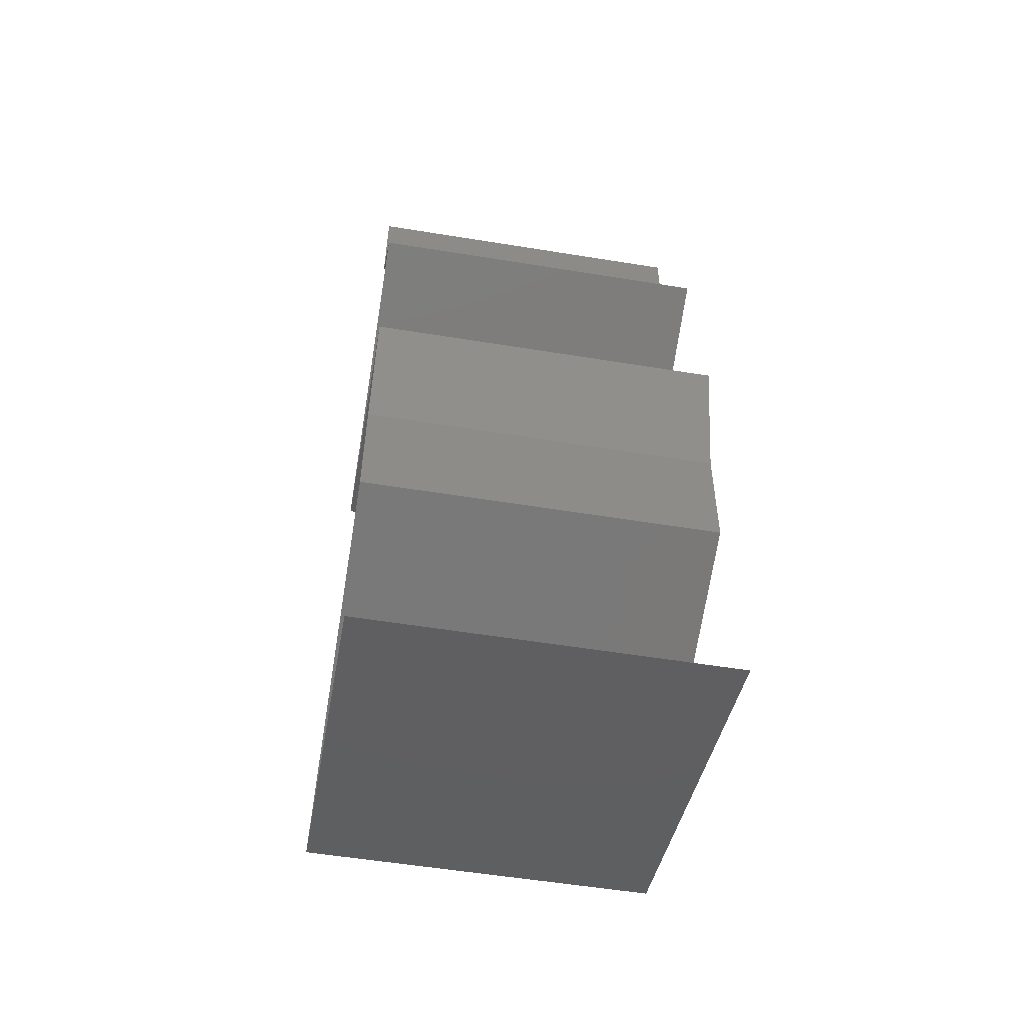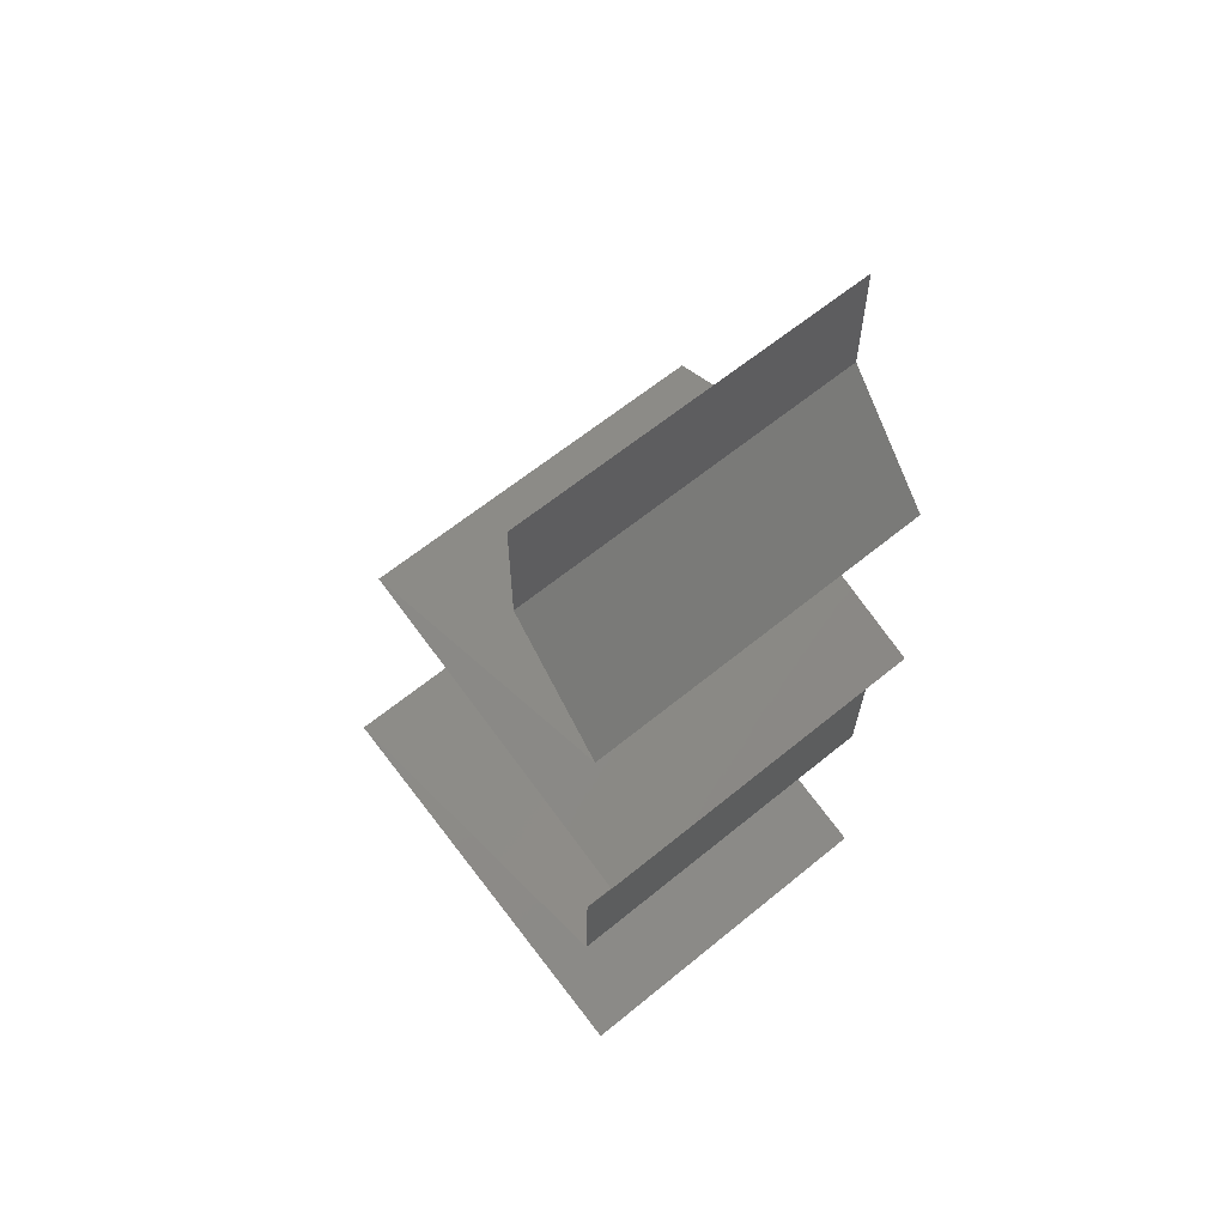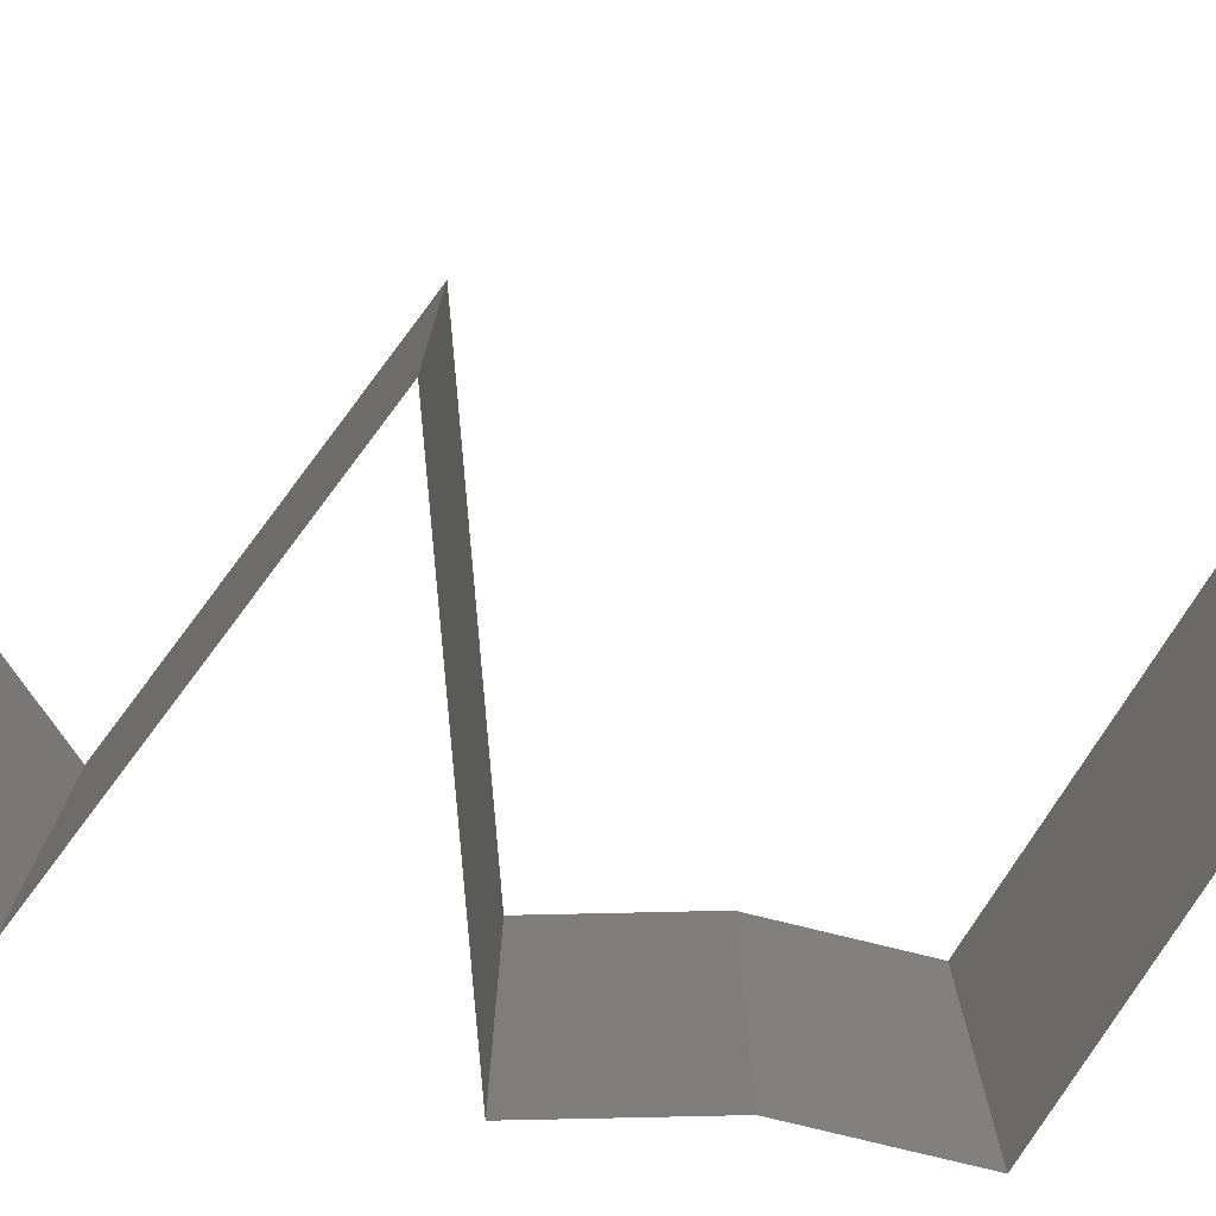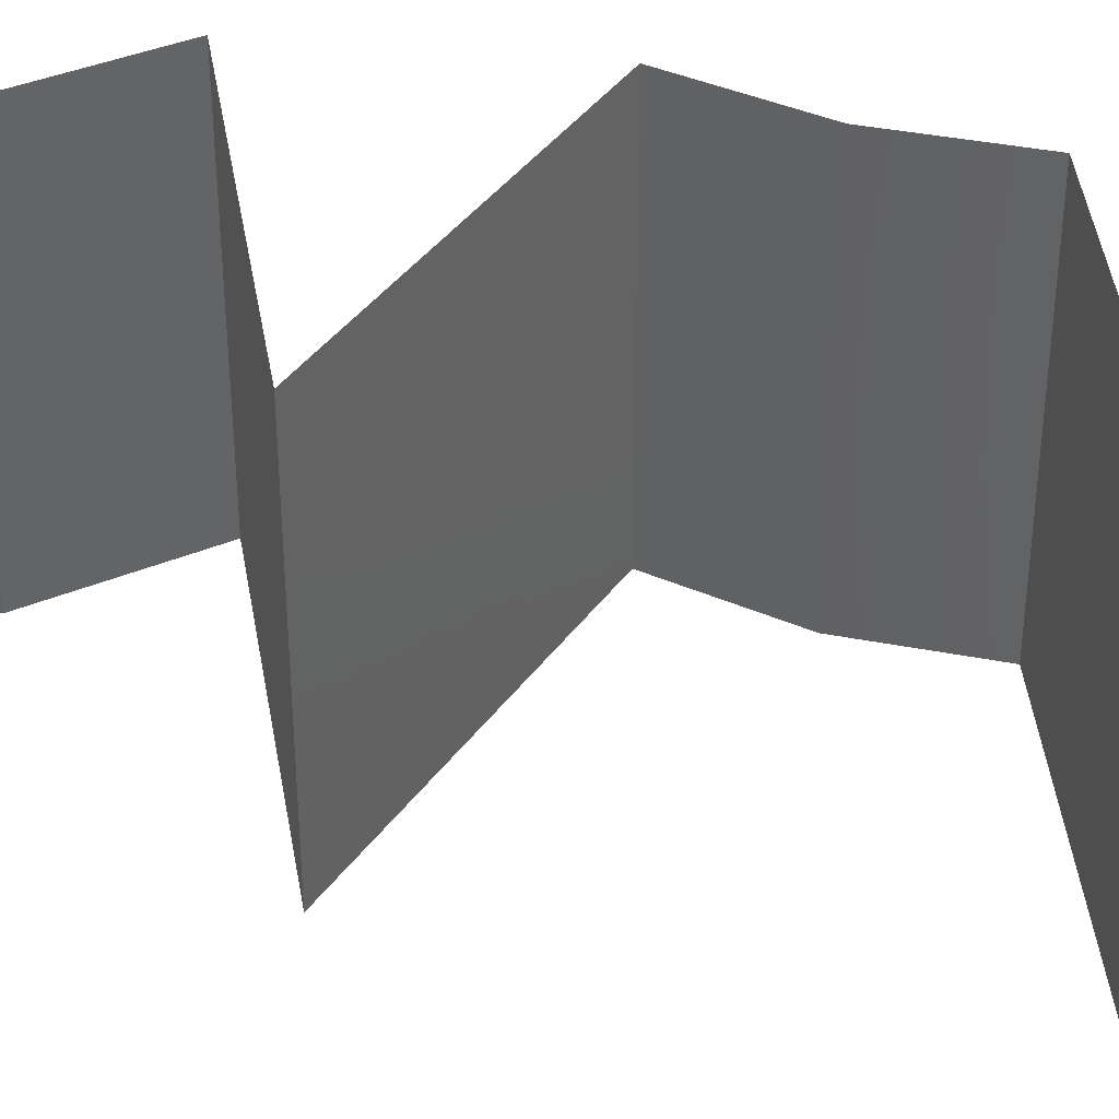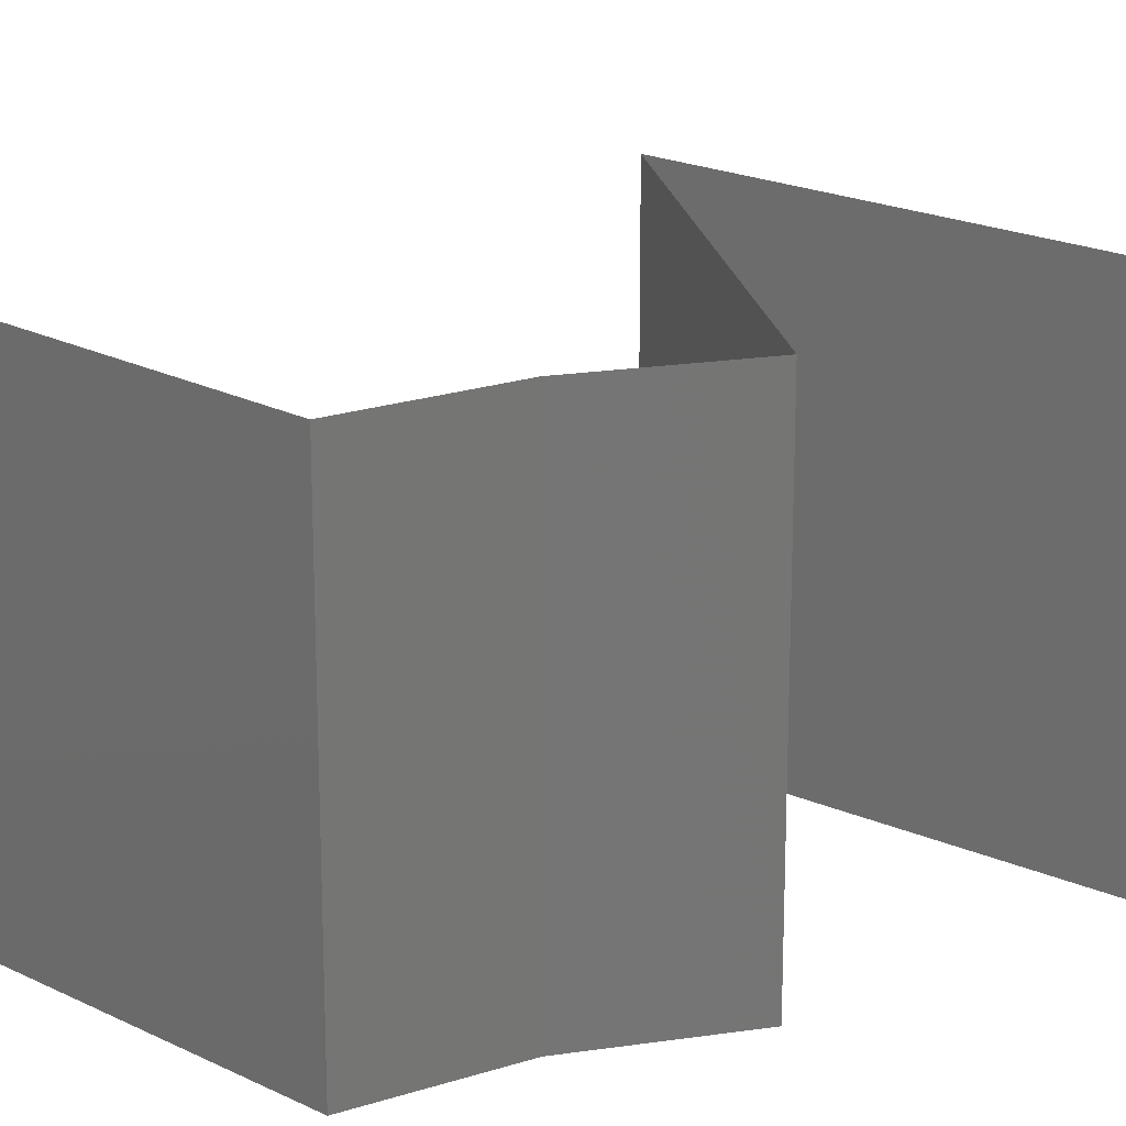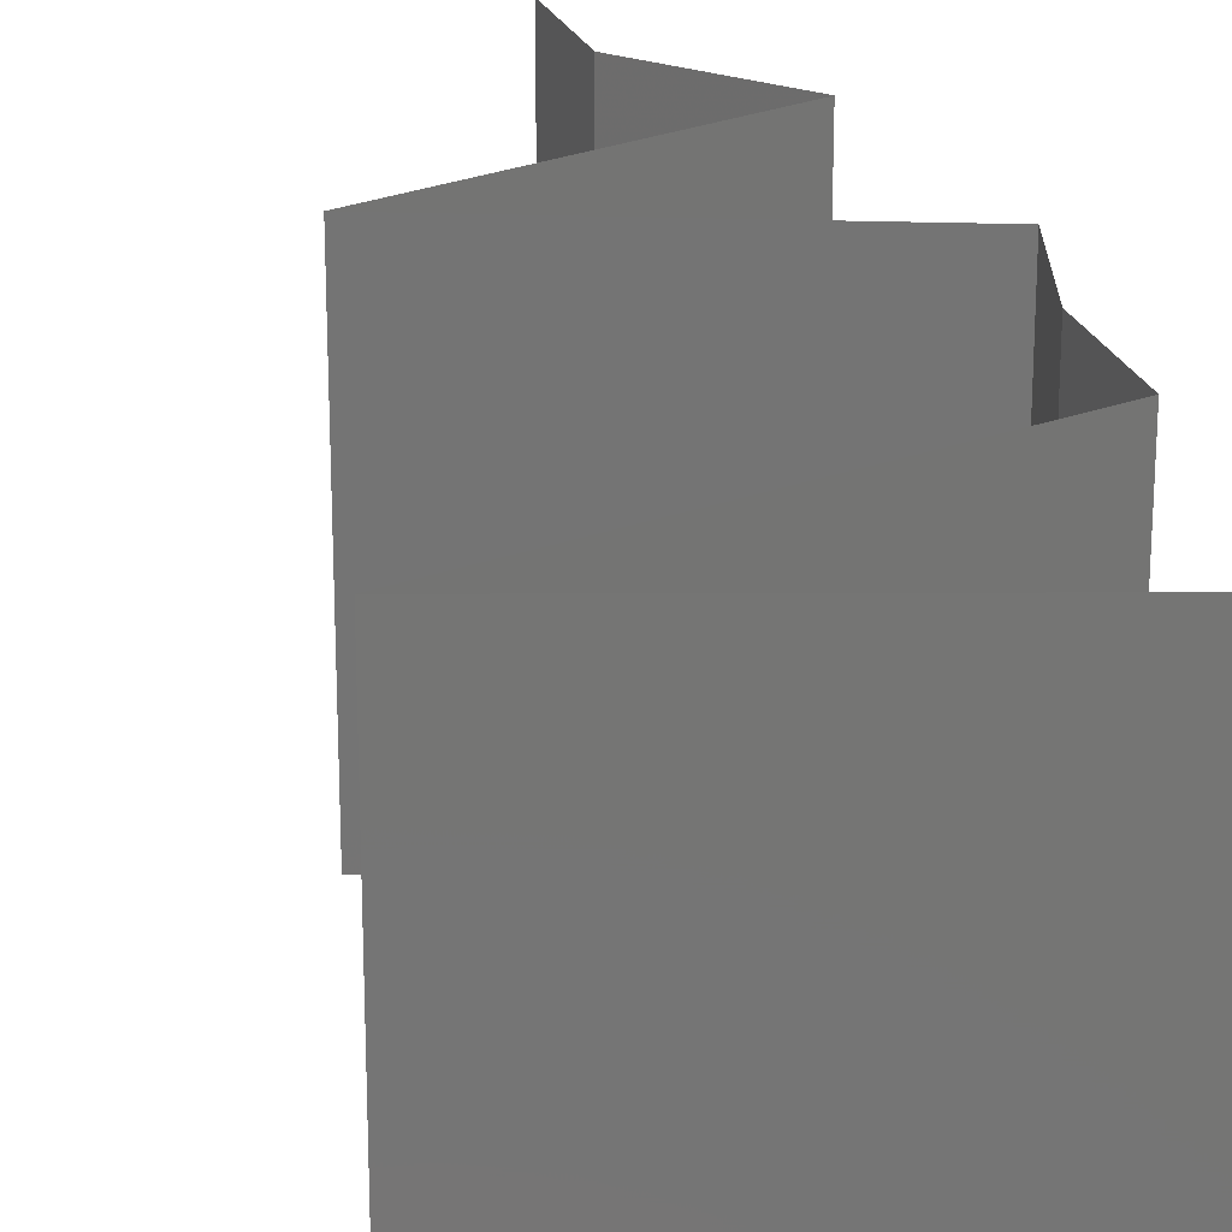
<metadata>
{"format":"stl","ext":"stl","renderer":"f3d","projection":"perspective","resolution":1024,"background":"white","views":[{"elev":-55.4,"azim":80.3,"up":"+Y"},{"elev":62.0,"azim":50.1,"up":"+Y"},{"elev":-78.8,"azim":-105.5,"up":"+Z"},{"elev":39.6,"azim":-78.2,"up":"+Z"},{"elev":21.9,"azim":58.6,"up":"+Z"},{"elev":22.8,"azim":-16.7,"up":"+Z"}]}
</metadata>
<code>
# stl→obj: 57 verts, 84 faces
v 0.04 0.05329 0.01
v 0.04 0.05664 0.005
v 0.04 0.06 0.01
v 0.04 0.05664 0.015
v 0.04 0.05329 0.02
v 0.04 0.06 0.02
v 0.04 0.06 0
v 0.04 0.05329 0
v 0.0427 0.04996 0.015
v 0.04541 0.04663 0
v 0.0427 0.04996 0.005
v 0.04541 0.04663 0.01
v 0.04541 0.04663 0.02
v 0.0384 0.04388 0.007708
v 0.03691 0.0433 0
v 0.02841 0.03997 0.01
v 0.03465 0.04241 0.01323
v 0.02841 0.03997 0.02
v 0.03691 0.0433 0.02
v 0.02841 0.03997 0
v 0.03266 0.04163 0.004966
v 0.04021 0.04459 0.01424
v 0.03545 0.03738 0.007583
v 0.03748 0.03664 0
v 0.04655 0.03331 0.01
v 0.04003 0.0357 0.01293
v 0.04655 0.03331 0.02
v 0.03748 0.03664 0.02
v 0.03382 0.03798 0.01417
v 0.04655 0.03331 0
v 0.04201 0.03497 0.005
v 0.04454 0.02664 0.01
v 0.04555 0.02998 0.005
v 0.04555 0.02998 0.015
v 0.04454 0.02664 0
v 0.04454 0.02664 0.02
v 0.04434 0.01998 0.01
v 0.04444 0.02331 0.005
v 0.04444 0.02331 0.015
v 0.04434 0.01998 0
v 0.04434 0.01998 0.02
v 0.03358 0.01665 0
v 0.03017 0.01559 0.01008
v 0.02283 0.01332 0
v 0.02283 0.01332 0.01
v 0.02283 0.01332 0.02
v 0.03358 0.01665 0.02
v 0.0379 0.01799 0.006791
v 0.03816 0.01807 0.01368
v 0.03416 0.009992 0
v 0.03659 0.009277 0.01102
v 0.04549 0.006661 0
v 0.04549 0.006661 0.01
v 0.04549 0.006661 0.02
v 0.03416 0.009992 0.02
v 0.02964 0.01132 0.007129
v 0.02927 0.01143 0.01365
f 1 2 3
f 3 4 1
f 5 4 6
f 7 2 8
f 3 2 7
f 6 4 3
f 8 2 1
f 1 4 5
f 5 9 1
f 10 11 12
f 1 11 8
f 12 9 13
f 13 9 5
f 1 9 12
f 12 11 1
f 8 11 10
f 10 14 15
f 12 14 10
f 16 17 18
f 18 17 19
f 20 21 16
f 13 22 12
f 15 21 20
f 19 22 13
f 16 21 17
f 17 21 14
f 22 14 12
f 14 21 15
f 22 17 14
f 19 17 22
f 20 23 24
f 16 23 20
f 25 26 27
f 27 26 28
f 18 29 16
f 30 31 25
f 28 29 18
f 24 31 30
f 25 31 26
f 26 31 23
f 29 23 16
f 23 31 24
f 29 26 23
f 28 26 29
f 32 33 25
f 25 34 32
f 30 33 35
f 36 34 27
f 25 33 30
f 27 34 25
f 35 33 32
f 32 34 36
f 37 38 32
f 32 39 37
f 35 38 40
f 41 39 36
f 32 38 35
f 36 39 32
f 40 38 37
f 37 39 41
f 42 43 44
f 45 43 46
f 46 43 47
f 42 48 43
f 40 48 42
f 37 48 40
f 47 49 41
f 41 49 37
f 43 48 49
f 47 43 49
f 49 48 37
f 44 43 45
f 50 51 52
f 53 51 54
f 54 51 55
f 44 56 50
f 55 57 46
f 45 56 44
f 50 56 51
f 46 57 45
f 55 51 57
f 51 56 57
f 57 56 45
f 52 51 53

</code>
